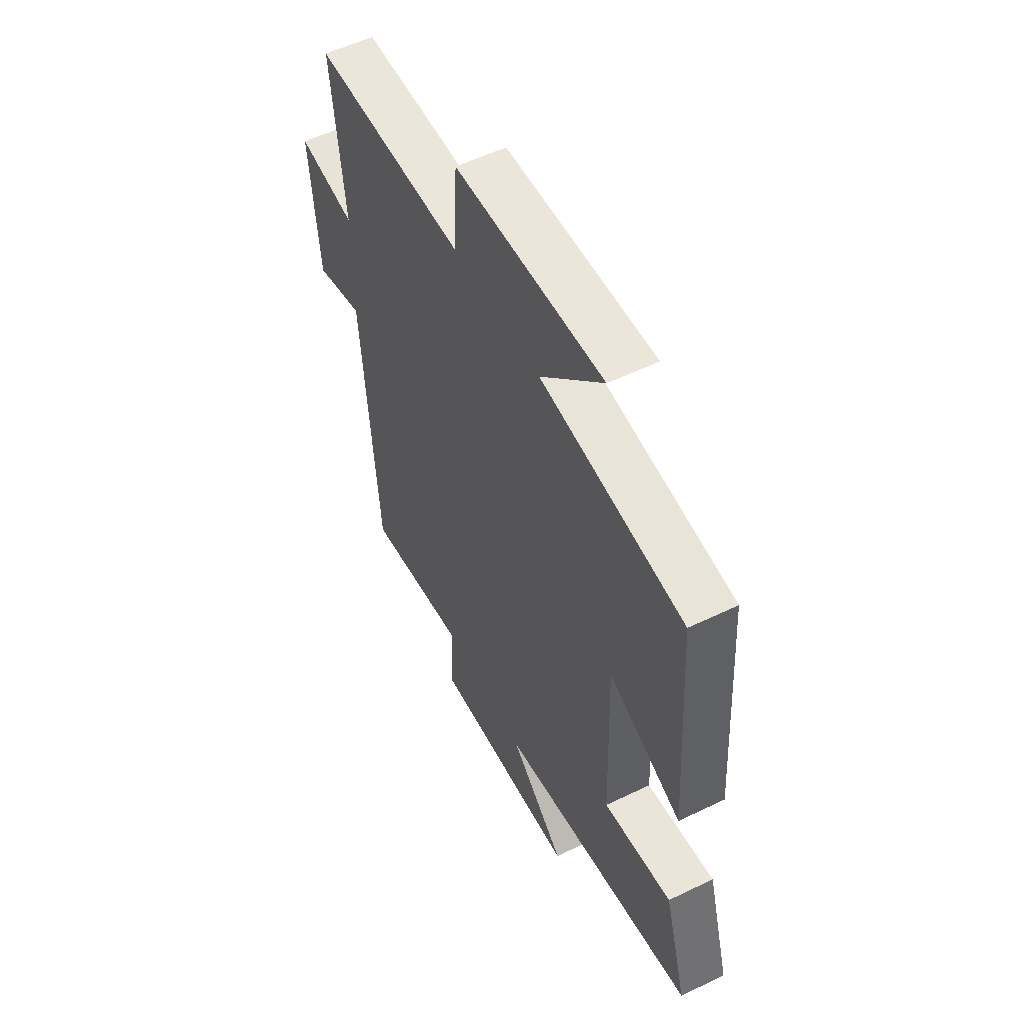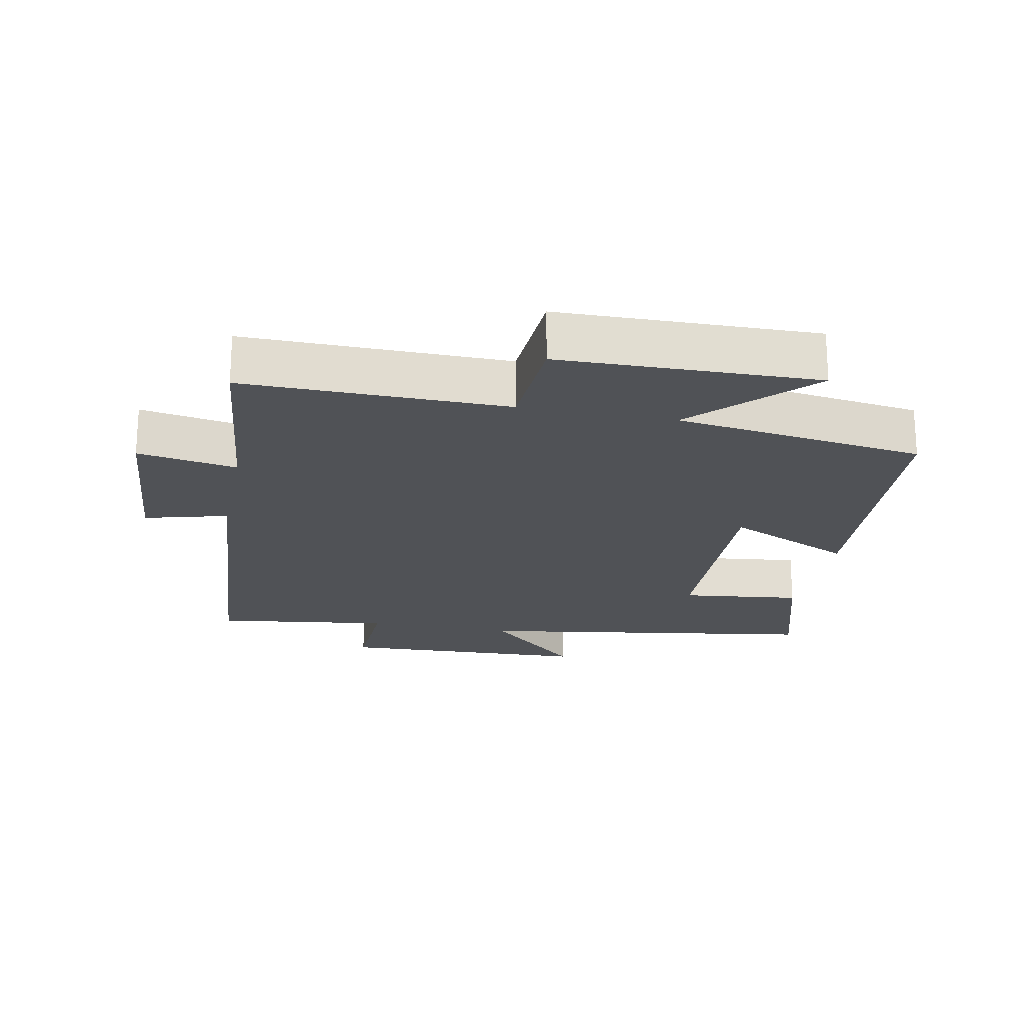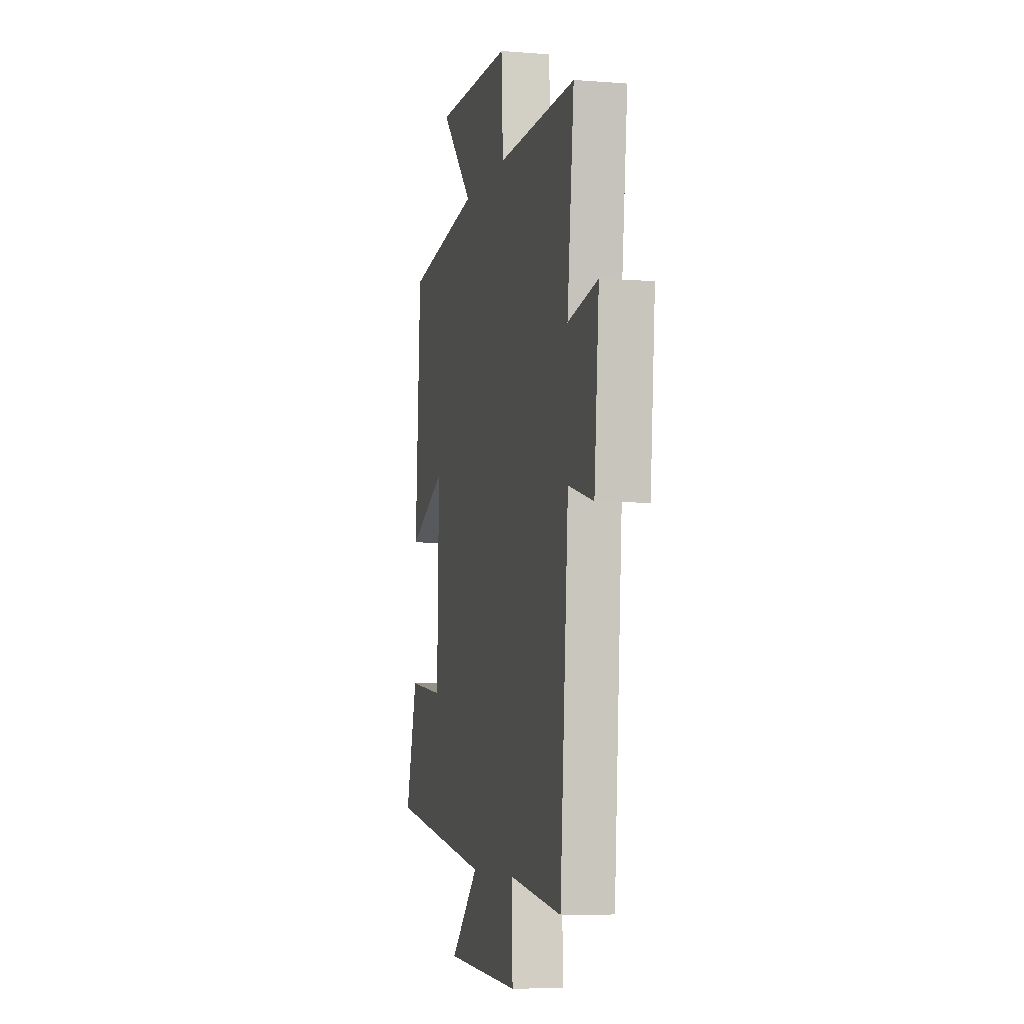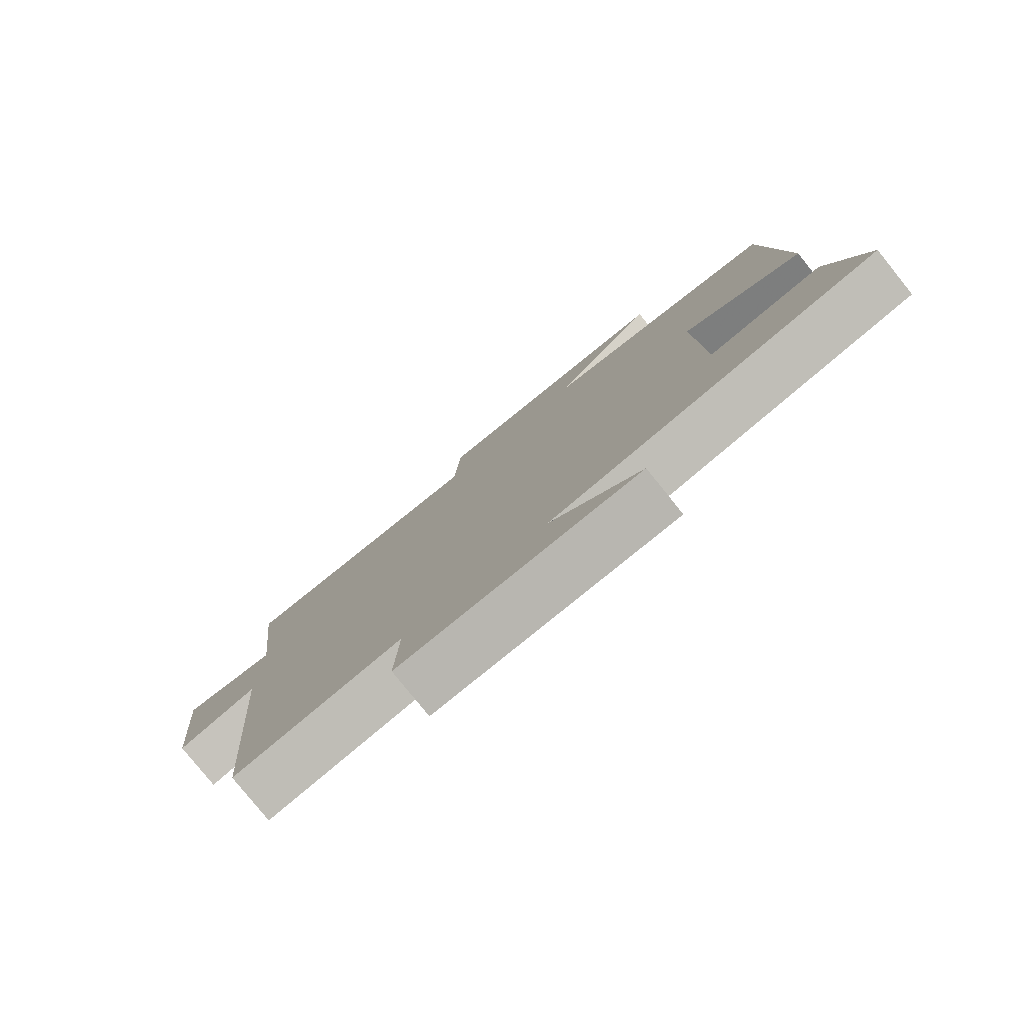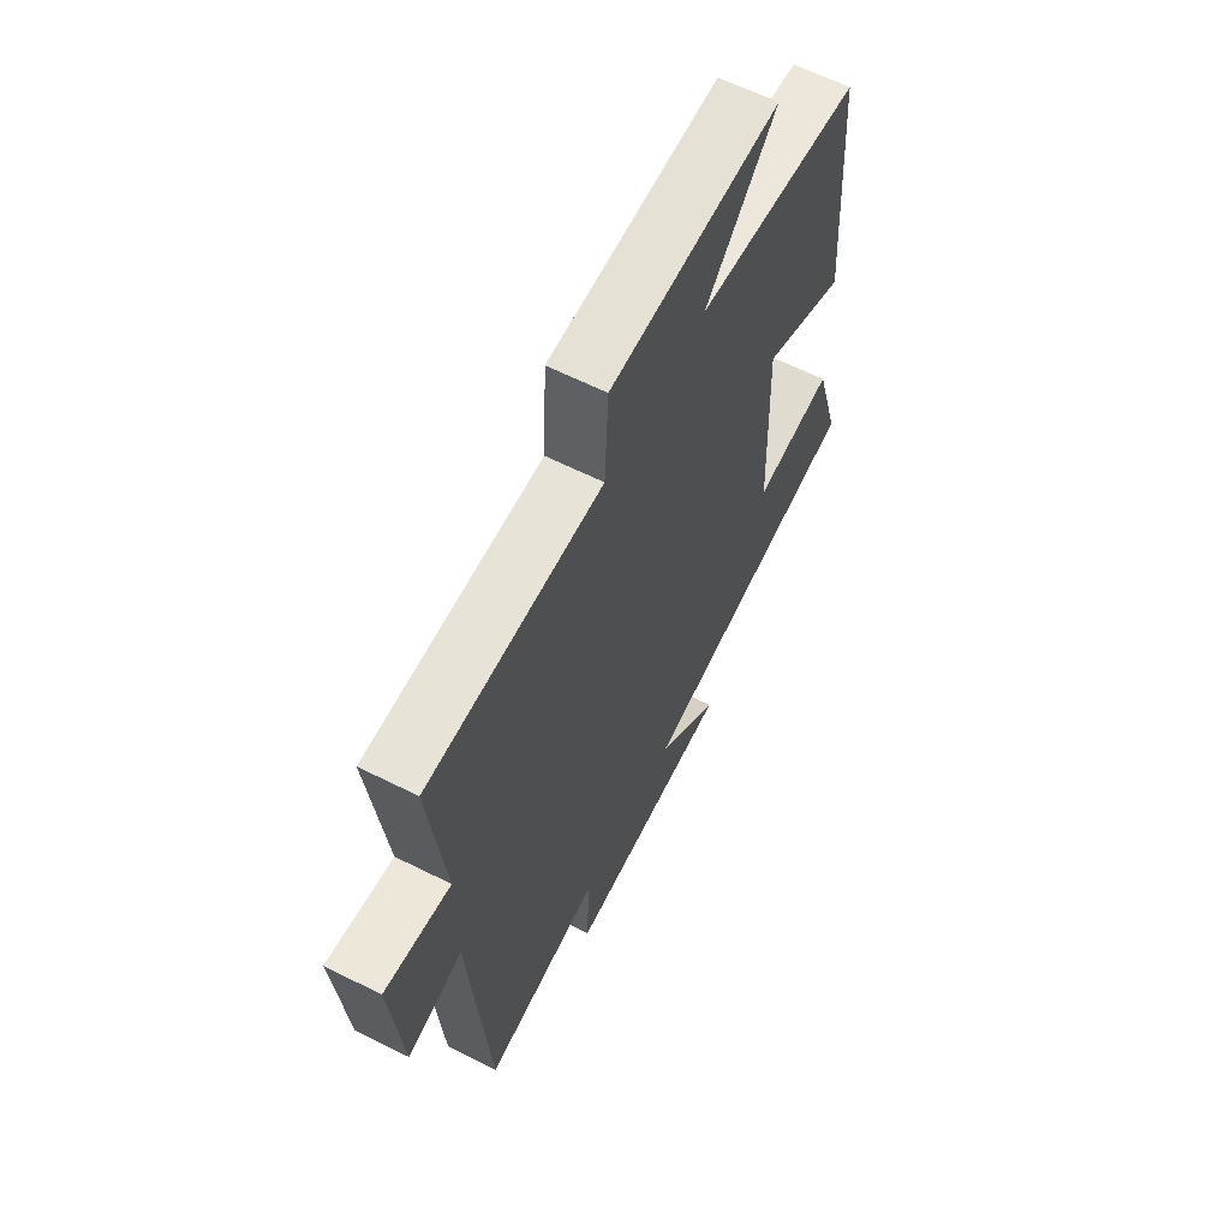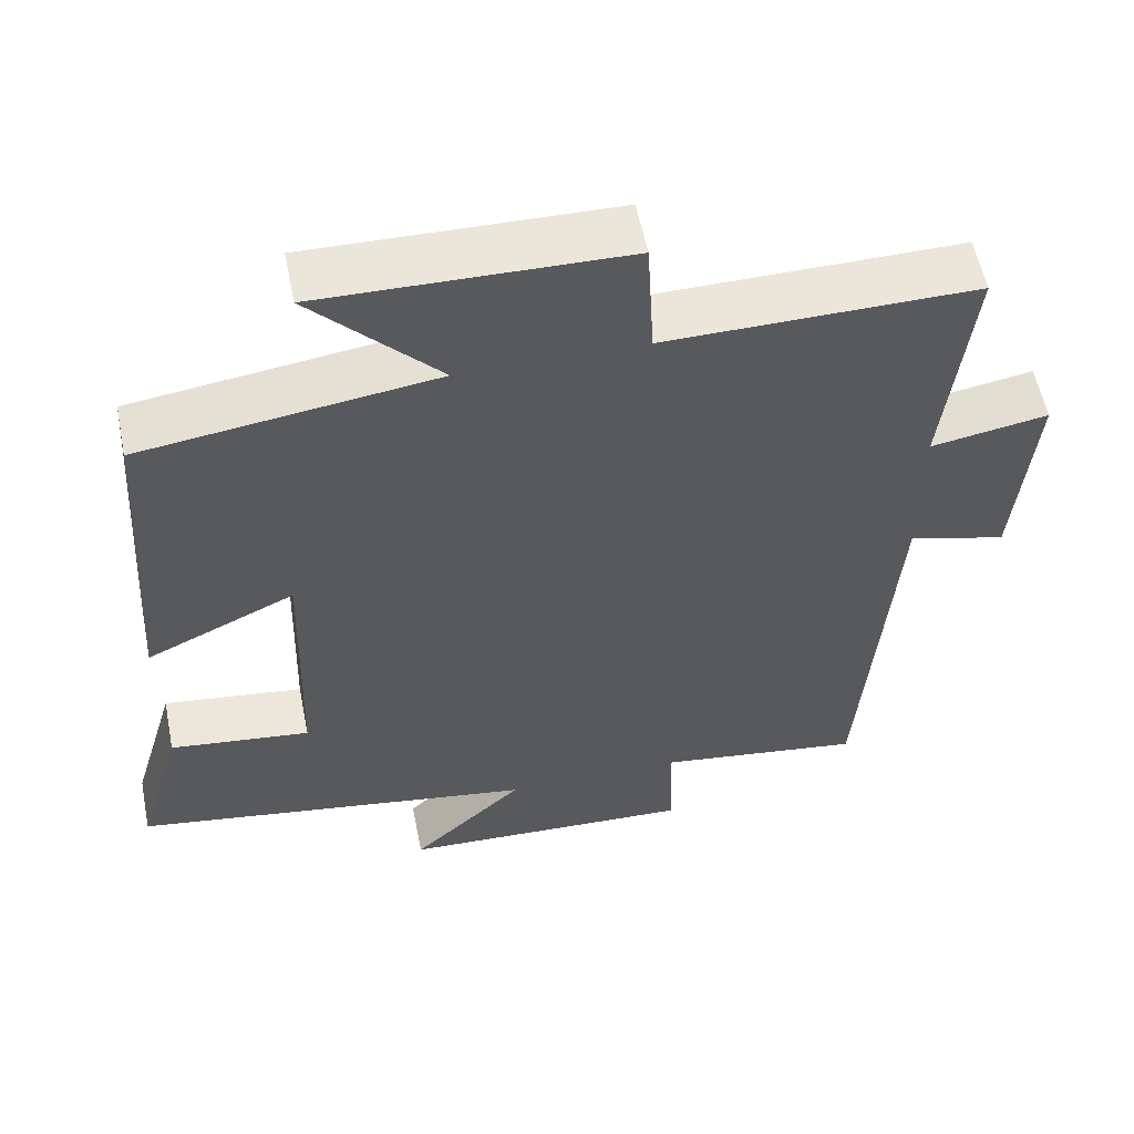
<metadata>
{"format":"obj","ext":"obj","renderer":"f3d","projection":"perspective","resolution":1024,"background":"white","views":[{"elev":54.7,"azim":62.8,"up":"+Z"},{"elev":-21.0,"azim":-11.3,"up":"+Y"},{"elev":-6.2,"azim":-103.2,"up":"+Z"},{"elev":-79.6,"azim":38.8,"up":"+Z"},{"elev":62.8,"azim":-63.1,"up":"+Z"},{"elev":56.8,"azim":168.7,"up":"+Z"}]}
</metadata>
<code>
v 0.559 0.07 -0.418
v 0.038 0.07 -0.5
v 0.182 0.07 -0.633
v -0.198 0.07 -0.649
v -0.192 0.07 -0.5
v -0.458 0.07 -0.537
v -0.5 0.07 -0.005
v -0.626 0.07 -0.039
v -0.65 0.07 0.227
v -0.5 0.07 0.201
v -0.534 0.07 0.504
v -0.138 0.07 0.5
v -0.129 0.07 0.662
v 0.259 0.07 0.67
v 0.096 0.07 0.5
v 0.472 0.07 0.448
v 0.5 0.07 0.017
v 0.309 0.07 0.105
v 0.319 0.07 -0.237
v 0.5 0.07 -0.215
v 0.559 0 -0.418
v 0.038 0 -0.5
v 0.182 0 -0.633
v -0.198 0 -0.649
v -0.192 0 -0.5
v -0.458 0 -0.537
v -0.5 0 -0.005
v -0.626 0 -0.039
v -0.65 0 0.227
v -0.5 0 0.201
v -0.534 0 0.504
v -0.138 0 0.5
v -0.129 0 0.662
v 0.259 0 0.67
v 0.096 0 0.5
v 0.472 0 0.448
v 0.5 0 0.017
v 0.309 0 0.105
v 0.319 0 -0.237
v 0.5 0 -0.215
f 19 20 1 2
f 18 19 2
f 15 16 17 18
f 15 18 2
f 12 13 14 15
f 12 15 2
f 10 11 12 2
f 7 8 9 10
f 5 6 7 10
f 5 10 2
f 2 3 4 5
f 22 21 40 39
f 22 39 38
f 38 37 36 35
f 22 38 35
f 35 34 33 32
f 22 35 32
f 22 32 31 30
f 30 29 28 27
f 30 27 26 25
f 22 30 25
f 25 24 23 22
f 1 21 22 2
f 2 22 23 3
f 3 23 24 4
f 4 24 25 5
f 5 25 26 6
f 6 26 27 7
f 7 27 28 8
f 8 28 29 9
f 9 29 30 10
f 10 30 31 11
f 11 31 32 12
f 12 32 33 13
f 13 33 34 14
f 14 34 35 15
f 15 35 36 16
f 16 36 37 17
f 17 37 38 18
f 18 38 39 19
f 19 39 40 20
f 20 40 21 1

</code>
